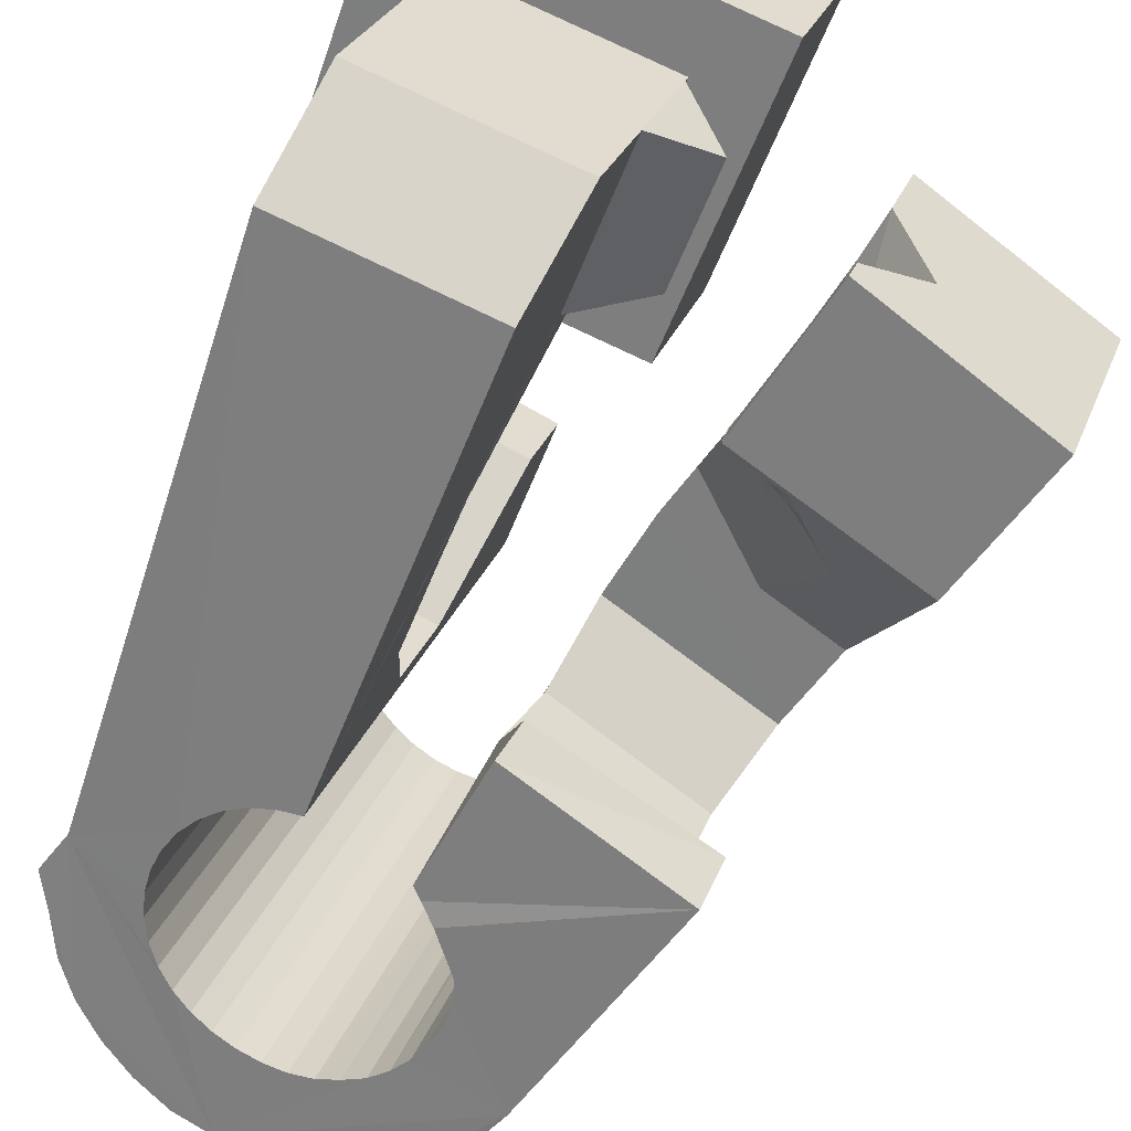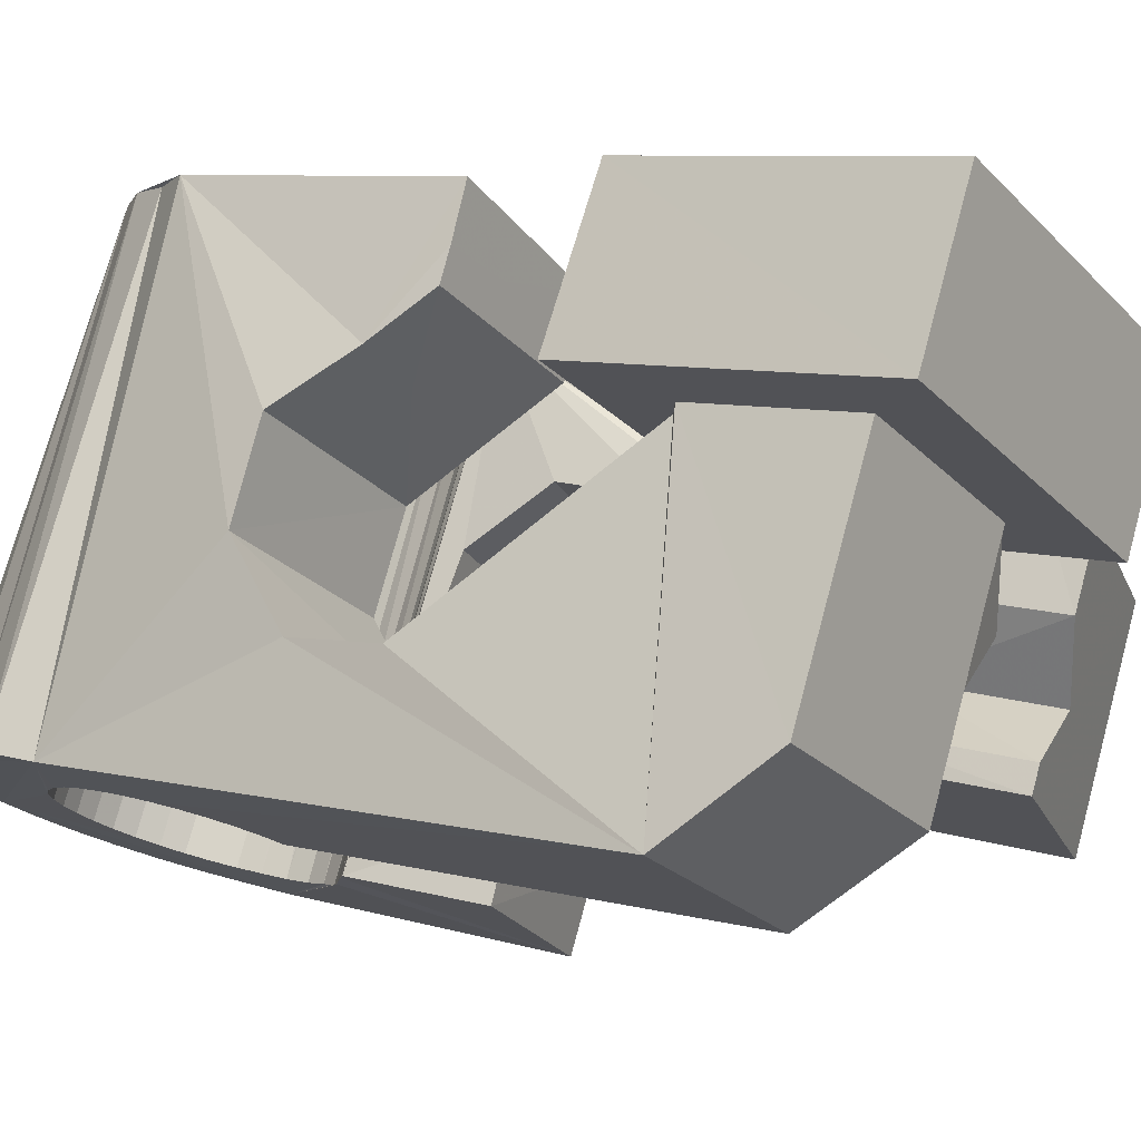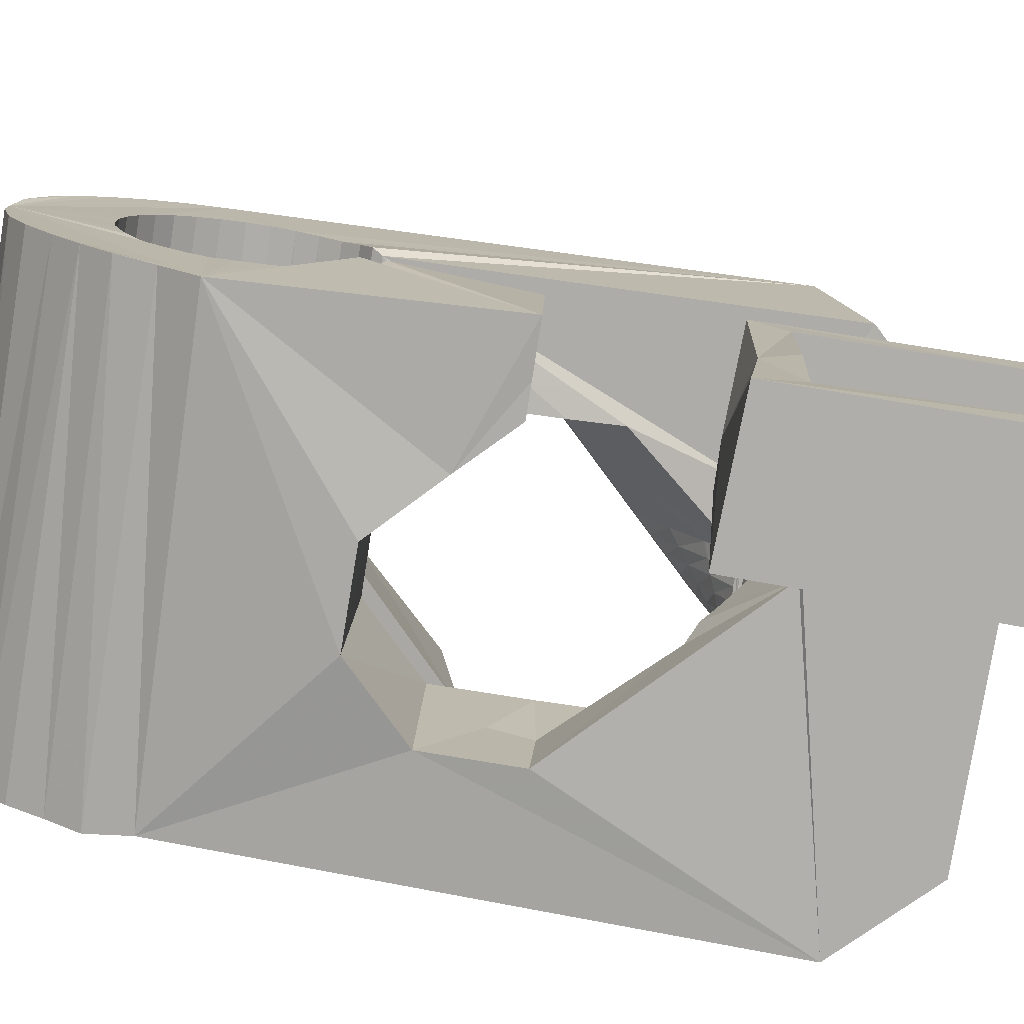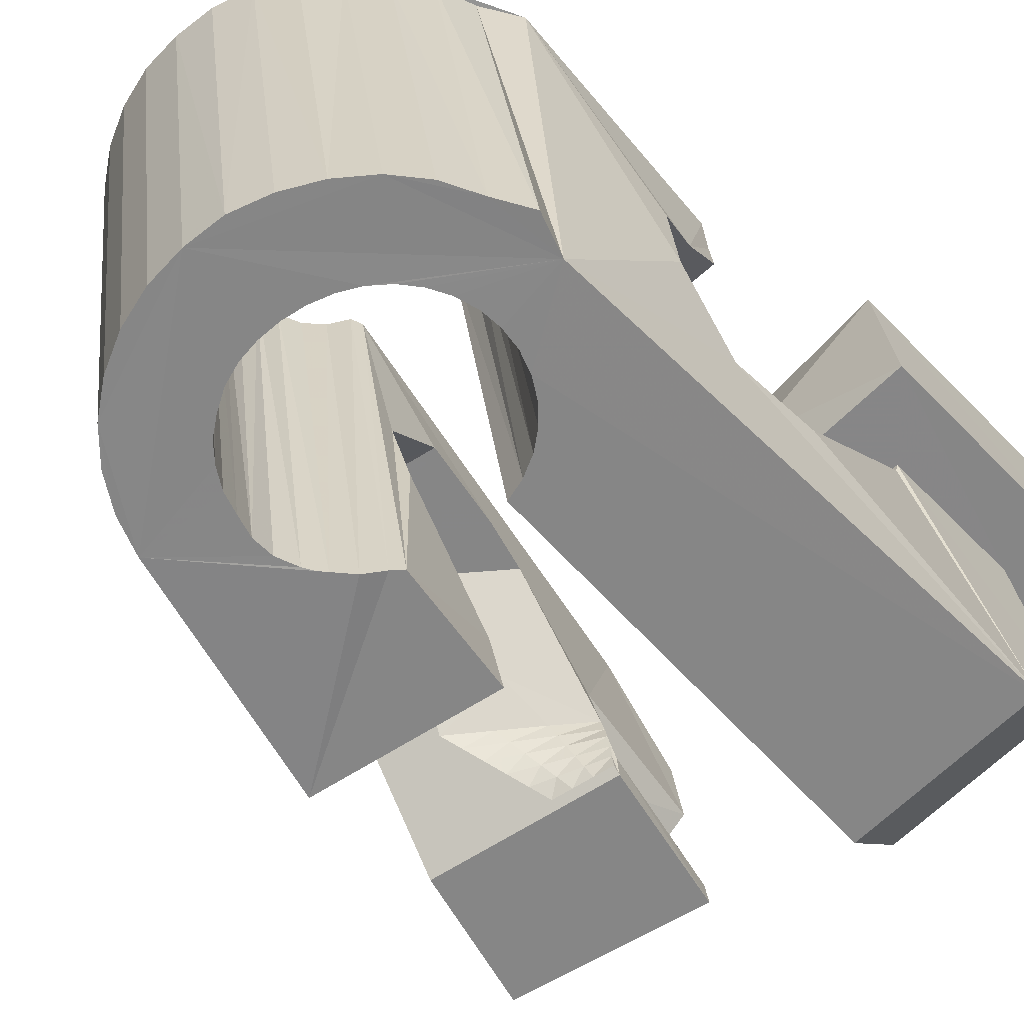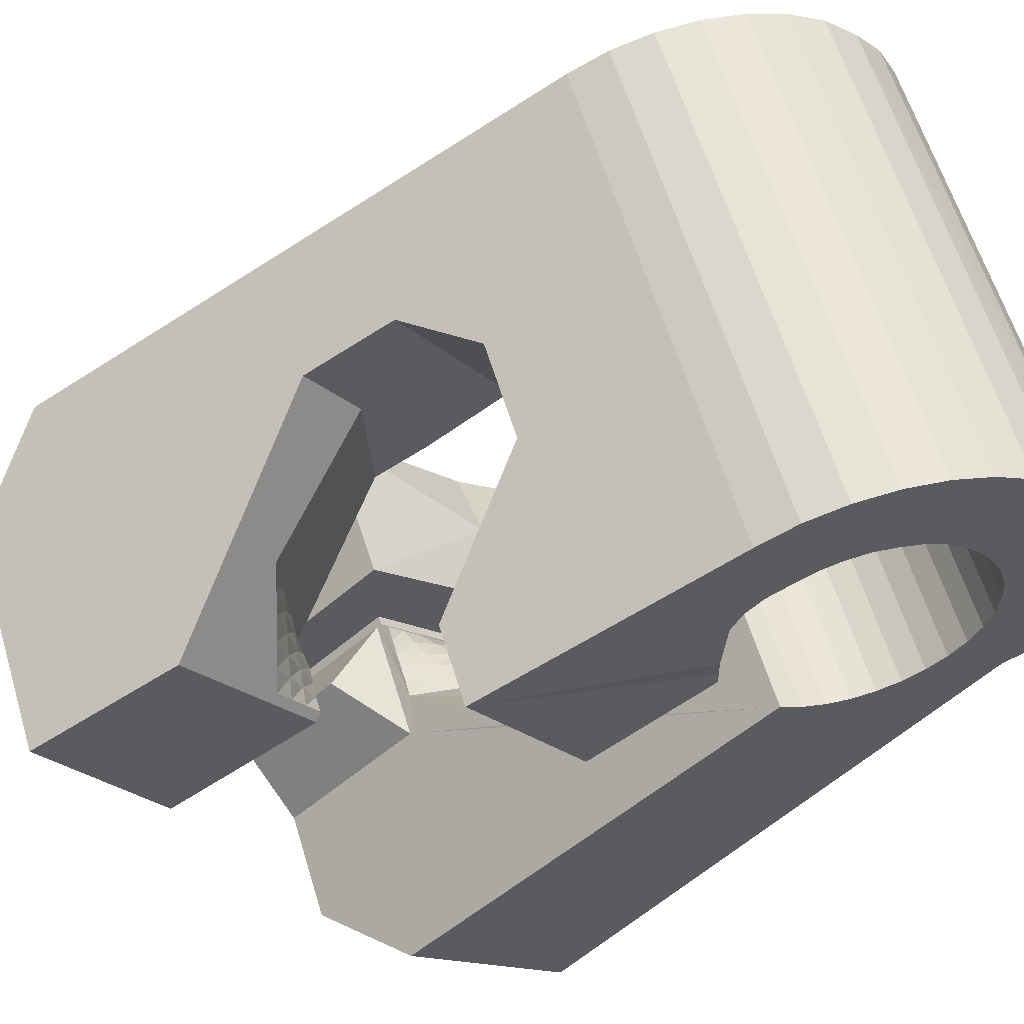
<metadata>
{"format":"obj","ext":"obj","renderer":"f3d","projection":"perspective","resolution":1024,"background":"white","views":[{"elev":-65.2,"azim":-20.6,"up":"+Y"},{"elev":-5.4,"azim":-56.5,"up":"+Y"},{"elev":27.2,"azim":-85.3,"up":"+Y"},{"elev":-45.5,"azim":-138.4,"up":"+Y"},{"elev":-36.4,"azim":135.9,"up":"+Y"}]}
</metadata>
<code>
v -0.05595 -0.03808 0.0466
v -0.05124 -0.02584 -0.04795
v -0.05306 0.01227 0.07942
v -0.05239 -0.026 0.06318
v -0.05337 -0.02441 -0.05488
v -0.05167 0.01897 0.02964
v -0.05004 -0.02449 -0.06084
v -0.05008 -0.01285 0.00643
v -0.04909 -0.01132 -0.009505
v -0.04705 -0.02446 -0.06695
v -0.04606 0.0373 0.08297
v -0.04796 0.002345 -0.01908
v -0.04528 0.01298 0.07231
v -0.04474 0.04361 0.0341
v -0.04433 0.01741 0.03864
v -0.04296 -0.02486 -0.07218
v -0.04211 0.01077 0.06839
v -0.04122 0.01293 0.04154
v -0.04134 0.01432 0.04187
v -0.04427 0.01765 -0.01675
v -0.03986 -0.02932 -0.04684
v -0.03955 -0.02887 -0.05063
v -0.03947 -0.02997 -0.04307
v -0.03876 0.0363 0.07562
v -0.03936 0.02563 -0.004937
v -0.0385 -0.02864 -0.05431
v -0.03836 -0.03078 -0.0395
v -0.03787 -0.02567 -0.07655
v -0.03797 0.04017 0.04188
v -0.03678 -0.02864 -0.05774
v -0.0366 0.03245 0.004778
v -0.03658 -0.03174 -0.03624
v -0.03559 -0.01732 0.006266
v -0.03521 0.03775 0.005516
v -0.03499 -0.00126 0.02648
v -0.03447 -0.02885 -0.06079
v -0.03423 -0.0328 -0.0334
v -0.03423 -0.01635 -0.000744
v -0.03341 0.04647 0.006721
v -0.0322 -0.02677 -0.07992
v -0.03188 0.000727 0.02855
v -0.03612 0.05148 -0.03763
v -0.03164 -0.02928 -0.06334
v -0.03135 -0.03393 -0.03113
v -0.03213 0.05141 -0.04411
v -0.02913 0.001997 0.03134
v -0.02974 0.05173 -0.05056
v -0.0284 -0.02991 -0.0653
v -0.02819 0.01238 0.02965
v -0.02808 -0.03508 -0.02949
v -0.02767 -0.003374 0.02967
v -0.02711 0.01045 0.04111
v -0.02692 0.02151 -0.006456
v -0.02631 0.003373 0.03395
v -0.02604 -0.02817 -0.08224
v -0.02559 0.05126 -0.05586
v -0.02592 0.009517 0.04096
v -0.0256 -0.001686 0.03157
v -0.02508 -0.009637 0.02433
v -0.02491 -0.03069 -0.06668
v -0.02454 -0.03621 -0.02853
v -0.02453 -0.008763 0.06629
v -0.02442 0.005847 0.06825
v -0.02353 -0.04711 0.04634
v -0.0235 2.9e-05 0.03343
v -0.02349 0.004749 0.03657
v -0.02334 0.003994 0.07917
v -0.02287 0.03506 0.004974
v -0.02285 0.02448 0.03059
v -0.02107 0.05061 -0.0607
v -0.02147 0.02619 0.03961
v -0.02142 0.01695 0.08096
v -0.0214 0.001745 0.03529
v -0.02127 -0.03159 -0.06751
v -0.02156 0.03603 0.03506
v -0.02099 0.02116 0.07411
v -0.02067 0.006124 0.03919
v -0.02066 -0.006071 0.03334
v -0.02048 0.03632 0.04105
v -0.01953 -0.02988 -0.08297
v -0.01941 -0.03518 0.06291
v -0.01929 0.003461 0.03714
v -0.01926 -0.003994 0.03442
v -0.01885 -0.01874 -0.01095
v -0.01863 0.04659 -0.03607
v -0.01861 -0.02092 0.004807
v -0.01835 -0.02214 0.01404
v -0.01836 0.04688 -0.03988
v -0.01822 0.04602 -0.0323
v -0.01787 -0.001938 0.03552
v -0.01757 -0.03259 -0.06774
v -0.01731 0.04712 -0.04356
v -0.01719 0.005177 0.039
v -0.01709 0.04526 -0.02871
v -0.01713 0.03028 0.07544
v -0.01644 0.05007 -0.06549
v -0.01648 0.000118 0.03662
v -0.01641 0.02904 0.08272
v -0.016 -0.006379 -0.02056
v -0.01558 0.04714 -0.04698
v -0.01531 0.04436 -0.02543
v -0.01512 -0.01462 0.0383
v -0.0151 0.002174 0.03772
v -0.01476 -0.01855 0.06527
v -0.01391 -0.03367 -0.06738
v -0.01371 0.004229 0.03882
v -0.01367 -0.008822 0.03703
v -0.01329 0.04687 -0.05004
v -0.01308 -0.03174 -0.08262
v -0.01294 0.04316 -0.02269
v -0.01291 -0.006301 0.03727
v -0.01224 -0.003905 0.03761
v -0.01177 0.008746 -0.01842
v -0.01157 -0.00151 0.03795
v -0.01098 0.04907 -0.06916
v -0.0109 0.000887 0.03829
v -0.008945 -0.04022 -0.0309
v -0.01042 0.04661 -0.05258
v -0.01043 -0.03479 -0.06629
v -0.01023 0.003281 0.03863
v -0.009394 0.04387 -0.02036
v -0.009892 0.004249 0.03998
v -0.00988 0.004108 0.04095
v -0.009517 0.000181 0.06792
v -0.0095 0.005654 0.04018
v -0.009125 0.001586 0.06812
v -0.007279 -0.04046 -0.03254
v -0.007173 0.046 -0.05454
v -0.007277 -0.03594 -0.06444
v -0.006729 0.0413 -0.01869
v -0.006857 -0.03371 -0.081
v -0.006406 0.02424 0.003176
v -0.006088 -0.04421 -0.00848
v -0.005419 0.007441 0.03667
v -0.005127 0.001502 0.07194
v -0.004784 0.04764 -0.07134
v -0.004561 -0.04137 -0.03521
v -0.004407 -0.03705 -0.06228
v -0.003688 0.04519 -0.05592
v -0.003007 0.04086 -0.01746
v -0.003013 0.03636 0.004899
v -0.003021 -0.008447 0.04344
v -0.002645 -0.03269 -0.007582
v -0.002749 -0.01139 0.06366
v -0.001674 -0.0414 -0.03783
v -0.002111 -0.03809 -0.05943
v -0.000936 -0.01025 -0.02269
v -0.001094 -0.03572 -0.07818
v 0.000253 -0.04134 -0.04121
v -0.00033 -0.03905 -0.05621
v -6.1e-05 0.04425 -0.05675
v 0.001584 -0.04117 -0.04497
v 0.000713 -0.03985 -0.05262
v 0.000959 0.004224 0.02958
v 0.000904 0.03024 0.03989
v 0.001691 -0.04065 -0.04887
v 0.001466 0.0251 0.07528
v 0.001668 -0.002969 0.07896
v 0.001572 0.04558 -0.07227
v 0.004839 0.00446 -0.02086
v 0.003637 0.04325 -0.05698
v 0.003999 -0.0377 -0.07426
v 0.007303 0.04217 -0.05662
v 0.008351 0.01344 -0.008171
v 0.007899 0.02891 0.03351
v 0.008049 -0.02505 0.03325
v 0.008131 0.0441 -0.07186
v 0.008232 -0.0237 0.03223
v 0.008233 -0.03958 -0.06939
v 0.008666 0.02206 0.08251
v 0.008903 -0.02131 0.03257
v 0.009064 -0.0207 0.0339
v 0.009261 -0.01883 0.03297
v 0.01 -0.01641 0.03301
v 0.01291 0.03497 -0.02017
v 0.01071 0.01057 0.00725
v 0.01083 0.04105 -0.05562
v 0.0109 -0.01411 0.03357
v 0.01145 -0.04128 -0.06373
v 0.01186 -0.01181 0.03385
v 0.01165 -0.02455 0.03142
v 0.01285 0.008685 0.01632
v 0.01287 -0.0222 0.03081
v 0.01319 -0.03036 0.0605
v 0.01354 -0.04287 -0.0575
v 0.01406 0.03582 -0.02169
v 0.01401 0.0399 -0.05382
v 0.01408 -0.01985 0.03019
v 0.01435 0.04213 -0.07024
v 0.01441 -0.0261 0.0611
v 0.01599 -0.002442 0.03615
v 0.01507 -0.02539 0.03062
v 0.01529 -0.0175 0.02958
v 0.01536 -0.02573 -0.0188
v 0.01652 -0.01516 0.02898
v 0.01684 -0.02309 0.02906
v 0.01713 0.03491 -0.02396
v 0.0169 0.03878 -0.05161
v 0.01774 -0.01282 0.02837
v 0.0185 -0.02623 0.02982
v 0.0186 -0.0208 0.0275
v 0.01945 0.03439 -0.02706
v 0.01923 0.03772 -0.04875
v 0.01965 -0.007386 0.06375
v 0.02012 0.04012 -0.06742
v 0.02037 -0.0185 0.02594
v 0.02047 -0.006362 0.02037
v 0.02081 -0.02399 0.02731
v 0.021 0.03453 -0.03063
v 0.02087 0.0368 -0.04544
v 0.02197 -0.01454 0.03719
v 0.02183 0.03489 -0.03436
v 0.02194 0.03599 -0.04187
v 0.02213 -0.01621 0.02438
v 0.02224 0.03537 -0.03813
v 0.02312 -0.02174 0.0248
v 0.02312 0.005002 0.06551
v 0.02331 -0.05145 -0.01538
v 0.02389 -0.01391 0.02282
v 0.02556 0.0212 0.05294
v 0.02477 0.008012 -0.002467
v 0.02521 0.03814 -0.0635
v 0.02543 -0.0195 0.02228
v 0.02621 -0.01895 0.05984
v 0.0267 -0.03935 -0.01367
v 0.02706 0.006537 0.003412
v 0.02708 -0.02933 -0.02084
v 0.02754 -0.0173 -0.02944
v 0.02774 -0.01725 0.01977
v 0.02944 0.03626 -0.05863
v 0.03005 -0.01501 0.01726
v 0.03177 -0.002174 -0.02729
v 0.03266 0.03456 -0.05297
v 0.03475 0.03308 -0.04675
v 0.03726 0.006298 -0.01502
v 0.03941 -0.03278 0.02588
v 0.04079 0.003153 0.000188
v 0.04534 -0.03806 0.05145
v 0.05523 -0.002698 0.05646
v 0.05592 0.01436 0.04442
f 166 236 238
f 166 238 184
f 164 235 221
f 235 237 221
f 237 226 221
f 226 176 221
f 176 164 221
f 160 232 164
f 232 235 164
f 160 147 228
f 160 228 232
f 172 190 211
f 190 224 211
f 211 191 172
f 211 224 204
f 211 204 191
f 20 113 53
f 113 132 53
f 132 31 53
f 31 25 53
f 25 20 53
f 99 113 12
f 113 20 12
f 99 12 84
f 12 9 84
f 84 9 38
f 9 8 38
f 8 33 38
f 33 86 38
f 86 84 38
f 123 124 142
f 124 144 142
f 142 102 123
f 142 144 104
f 142 104 102
f 104 144 124
f 122 120 106
f 122 106 93
f 35 33 8
f 35 8 18
f 41 35 18
f 46 41 18
f 54 46 18
f 66 54 18
f 77 66 18
f 122 93 77
f 18 122 77
f 86 33 87
f 33 35 59
f 35 51 59
f 51 78 59
f 78 107 59
f 107 87 59
f 87 33 59
f 103 106 116
f 106 120 116
f 103 82 93
f 103 93 106
f 82 66 77
f 82 77 93
f 97 103 114
f 103 116 114
f 97 73 82
f 97 82 103
f 82 73 66
f 73 54 66
f 90 97 112
f 97 114 112
f 90 65 73
f 90 73 97
f 73 65 54
f 65 46 54
f 83 90 111
f 90 112 111
f 83 58 65
f 83 65 90
f 65 58 46
f 58 41 46
f 83 111 107
f 83 107 78
f 58 83 78
f 58 78 51
f 58 51 41
f 51 35 41
f 166 168 181
f 166 181 192
f 231 226 237
f 231 237 236
f 229 231 236
f 223 229 236
f 216 223 236
f 208 216 236
f 200 208 236
f 166 192 200
f 236 166 200
f 176 226 182
f 226 231 207
f 231 219 207
f 219 199 207
f 199 180 207
f 180 182 207
f 182 226 207
f 183 181 171
f 181 168 171
f 183 196 192
f 183 192 181
f 196 208 200
f 196 200 192
f 188 183 173
f 183 171 173
f 188 201 196
f 188 196 183
f 196 201 208
f 201 216 208
f 193 188 174
f 188 173 174
f 193 206 201
f 193 201 188
f 201 206 216
f 206 223 216
f 195 193 178
f 193 174 178
f 195 214 206
f 195 206 193
f 206 214 223
f 214 229 223
f 195 178 180
f 195 180 199
f 214 195 199
f 214 199 219
f 214 219 229
f 219 231 229
f 19 52 57
f 52 125 57
f 125 122 57
f 122 18 57
f 18 19 57
f 171 168 166
f 117 133 143
f 204 217 220
f 117 143 147
f 191 204 220
f 191 220 175
f 173 171 166
f 174 173 166
f 178 174 166
f 180 178 166
f 184 190 172
f 166 184 172
f 180 166 172
f 180 172 191
f 182 180 191
f 117 147 160
f 182 191 175
f 176 182 175
f 164 176 175
f 160 164 175
f 175 117 160
f 227 225 218
f 227 218 185
f 228 227 185
f 239 238 236
f 232 228 185
f 240 239 236
f 240 236 237
f 232 185 234
f 235 232 234
f 234 240 237
f 237 235 234
f 161 151 91
f 151 74 91
f 91 105 163
f 91 163 161
f 105 119 177
f 105 177 163
f 119 129 187
f 119 187 177
f 129 138 198
f 129 198 187
f 138 146 203
f 138 203 198
f 146 150 210
f 146 210 203
f 150 153 210
f 153 213 210
f 153 156 213
f 156 215 213
f 156 152 212
f 156 212 215
f 152 149 212
f 149 209 212
f 149 145 209
f 145 202 209
f 145 137 197
f 145 197 202
f 137 127 186
f 137 186 197
f 127 117 175
f 127 175 186
f 130 140 50
f 140 61 50
f 50 44 121
f 50 121 130
f 44 37 110
f 44 110 121
f 37 32 101
f 37 101 110
f 32 27 94
f 32 94 101
f 27 23 94
f 23 89 94
f 23 21 89
f 21 85 89
f 21 22 88
f 21 88 85
f 22 26 92
f 22 92 88
f 26 30 100
f 26 100 92
f 30 36 108
f 30 108 100
f 36 43 108
f 43 118 108
f 43 48 118
f 48 128 118
f 48 60 139
f 48 139 128
f 60 74 139
f 74 151 139
f 233 234 185
f 233 185 179
f 179 169 233
f 169 230 233
f 169 162 222
f 169 222 230
f 162 148 205
f 162 205 222
f 148 131 189
f 148 189 205
f 131 109 167
f 131 167 189
f 109 80 159
f 109 159 167
f 80 55 159
f 55 136 159
f 55 40 115
f 55 115 136
f 40 28 115
f 28 96 115
f 28 16 70
f 28 70 96
f 16 10 56
f 16 56 70
f 10 7 56
f 7 47 56
f 7 5 47
f 5 45 47
f 5 2 45
f 2 42 45
f 132 141 68
f 141 39 68
f 39 34 68
f 34 31 68
f 31 132 68
f 39 141 140
f 175 220 240
f 159 136 115
f 205 189 167
f 47 45 42
f 70 56 47
f 70 47 42
f 233 230 222
f 115 96 70
f 159 115 70
f 159 70 42
f 205 167 159
f 234 233 222
f 222 205 159
f 234 222 159
f 39 140 130
f 39 130 121
f 42 39 121
f 42 121 110
f 42 110 101
f 42 101 94
f 42 94 89
f 42 89 85
f 42 85 88
f 42 88 92
f 42 92 100
f 42 100 108
f 159 42 108
f 159 108 118
f 159 118 128
f 159 128 139
f 159 139 151
f 159 151 161
f 159 161 163
f 159 163 177
f 234 159 177
f 234 177 187
f 234 187 198
f 234 198 203
f 234 203 210
f 234 210 213
f 234 213 215
f 234 215 212
f 240 234 212
f 186 175 240
f 197 186 240
f 202 197 240
f 209 202 240
f 212 209 240
f 225 227 194
f 227 228 194
f 228 147 194
f 147 143 194
f 143 225 194
f 218 225 133
f 225 143 133
f 49 52 19
f 17 63 67
f 6 49 19
f 17 67 3
f 6 19 17
f 17 3 6
f 67 63 126
f 125 52 49
f 158 67 126
f 125 49 154
f 126 125 154
f 126 154 158
f 170 98 72
f 98 11 72
f 11 3 72
f 3 67 72
f 67 158 72
f 158 170 72
f 29 79 75
f 29 75 14
f 98 95 24
f 11 98 24
f 24 29 14
f 14 11 24
f 157 95 98
f 75 79 155
f 157 98 170
f 165 75 155
f 165 155 157
f 170 165 157
f 135 13 76
f 13 24 76
f 24 95 76
f 95 157 76
f 157 135 76
f 134 15 13
f 13 135 134
f 13 15 29
f 13 29 24
f 15 134 71
f 134 155 71
f 155 79 71
f 79 29 71
f 29 15 71
f 134 135 157
f 134 157 155
f 165 170 154
f 170 158 154
f 14 75 69
f 75 165 69
f 165 154 69
f 154 49 69
f 49 6 69
f 6 14 69
f 11 14 3
f 14 6 3
f 224 190 184
f 217 204 224
f 224 184 238
f 239 217 224
f 224 238 239
f 4 81 62
f 81 104 62
f 104 124 62
f 124 126 62
f 126 63 62
f 63 17 62
f 17 4 62
f 218 133 117
f 61 64 1
f 40 55 80
f 109 131 148
f 2 5 7
f 7 10 16
f 2 7 16
f 162 169 179
f 16 28 40
f 16 40 80
f 2 16 80
f 80 109 148
f 162 179 185
f 80 148 162
f 80 162 185
f 218 117 127
f 218 127 137
f 185 218 137
f 185 137 145
f 185 145 149
f 185 149 152
f 185 152 156
f 185 156 153
f 185 153 150
f 185 150 146
f 80 185 146
f 80 146 138
f 80 138 129
f 80 129 119
f 80 119 105
f 80 105 91
f 80 91 74
f 80 74 60
f 80 60 48
f 80 48 43
f 2 80 43
f 2 43 36
f 2 36 30
f 2 30 26
f 2 26 22
f 2 22 21
f 2 21 23
f 2 23 27
f 1 2 27
f 50 61 1
f 44 50 1
f 37 44 1
f 32 37 1
f 27 32 1
f 116 120 122
f 140 141 132
f 104 81 64
f 140 132 113
f 102 104 64
f 102 64 61
f 114 116 122
f 112 114 122
f 111 112 122
f 107 111 122
f 126 124 123
f 125 126 123
f 122 125 123
f 107 122 123
f 107 123 102
f 87 107 102
f 140 113 99
f 87 102 61
f 86 87 61
f 84 86 61
f 99 84 61
f 61 140 99
f 25 31 34
f 4 17 19
f 1 4 19
f 25 34 39
f 25 39 42
f 20 25 42
f 12 20 42
f 12 42 2
f 9 12 2
f 9 2 1
f 1 19 18
f 1 18 8
f 1 8 9
f 240 220 239
f 220 217 239
f 81 4 64
f 4 1 64

</code>
